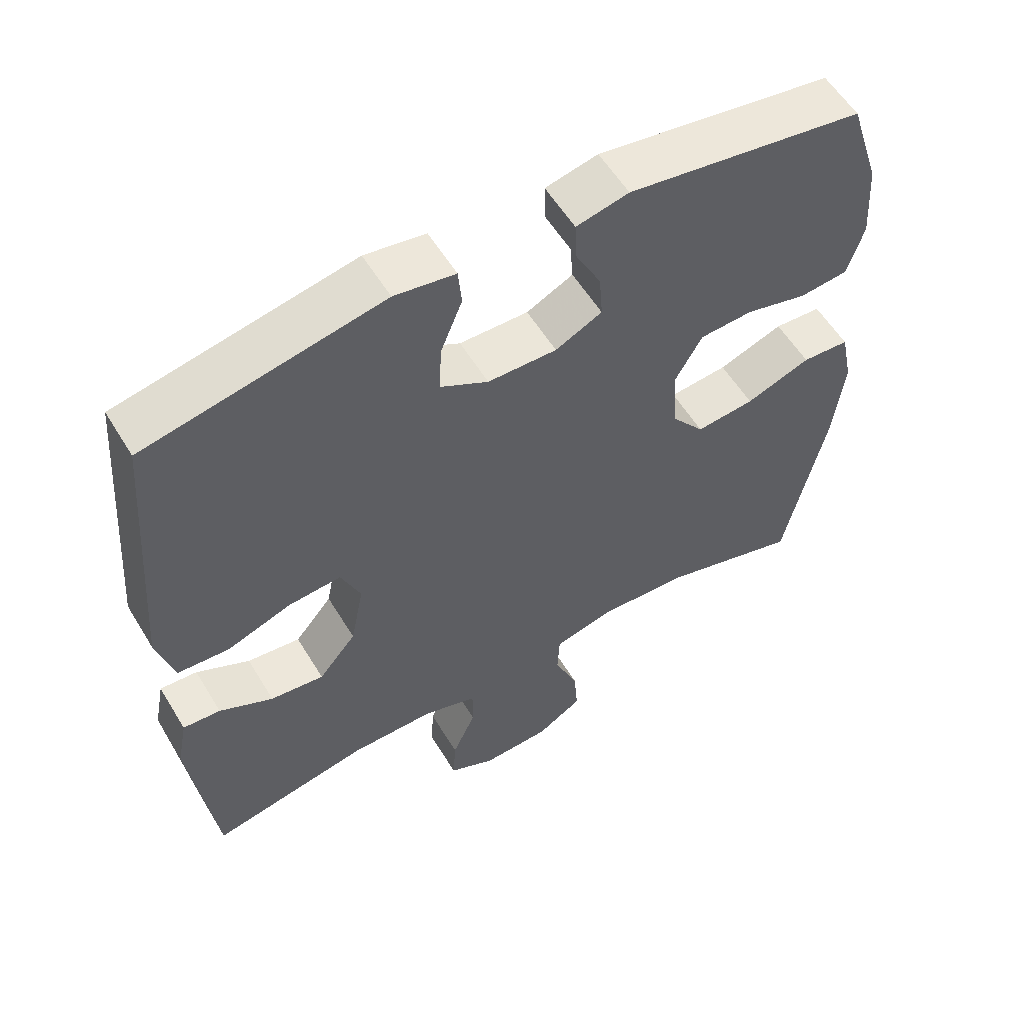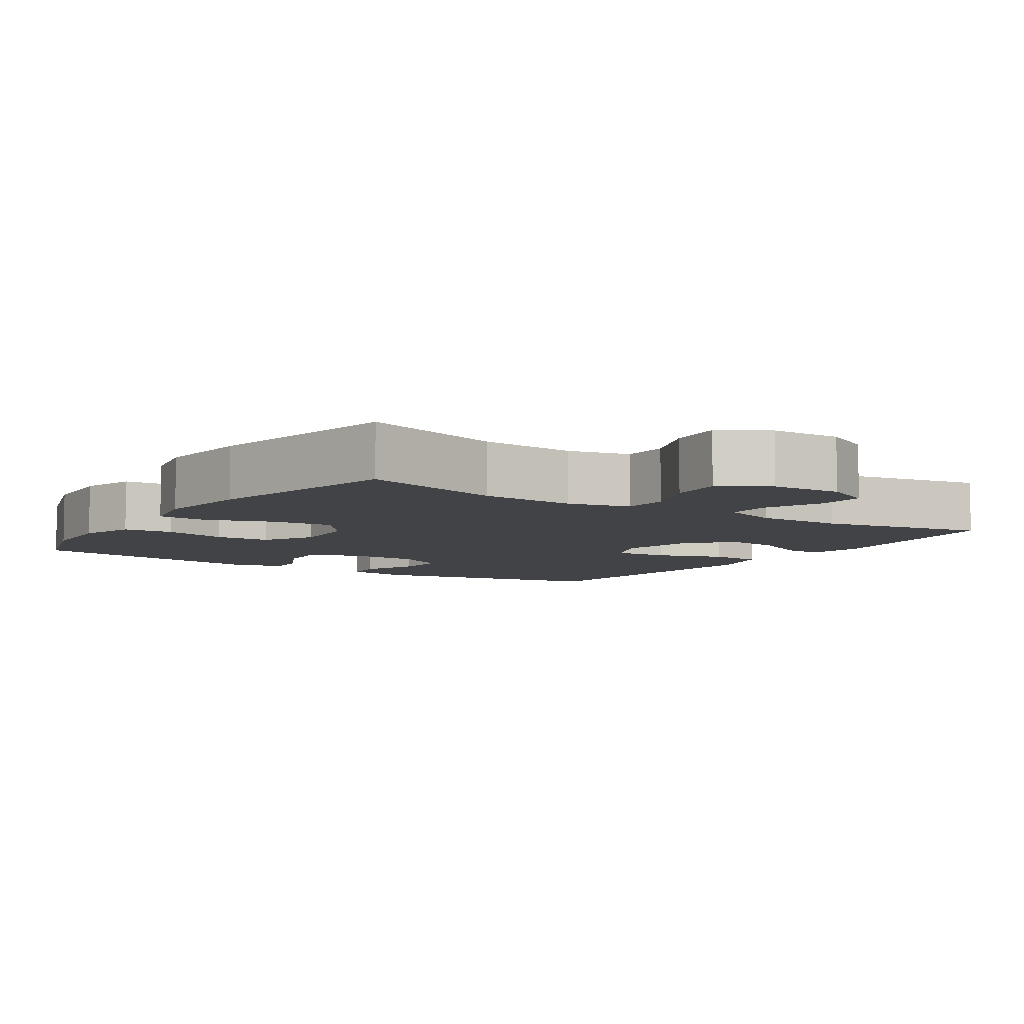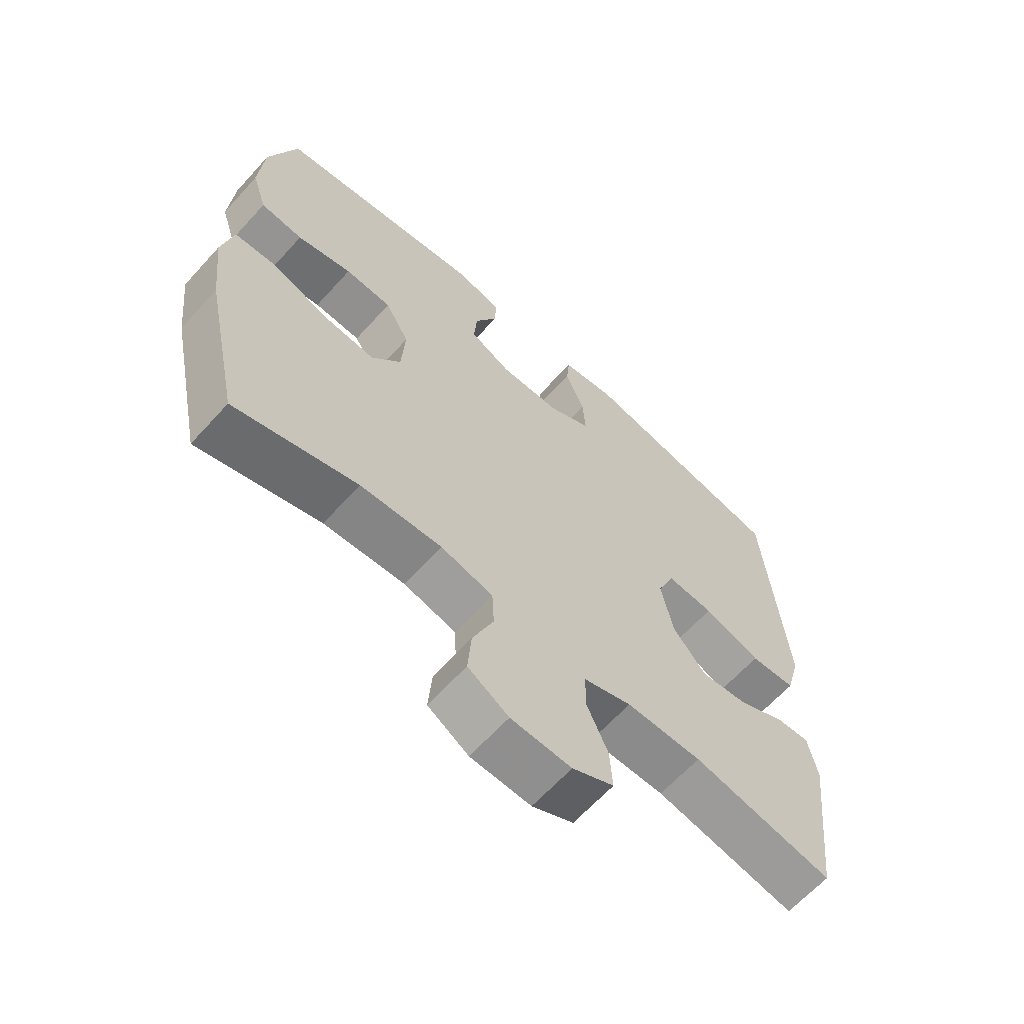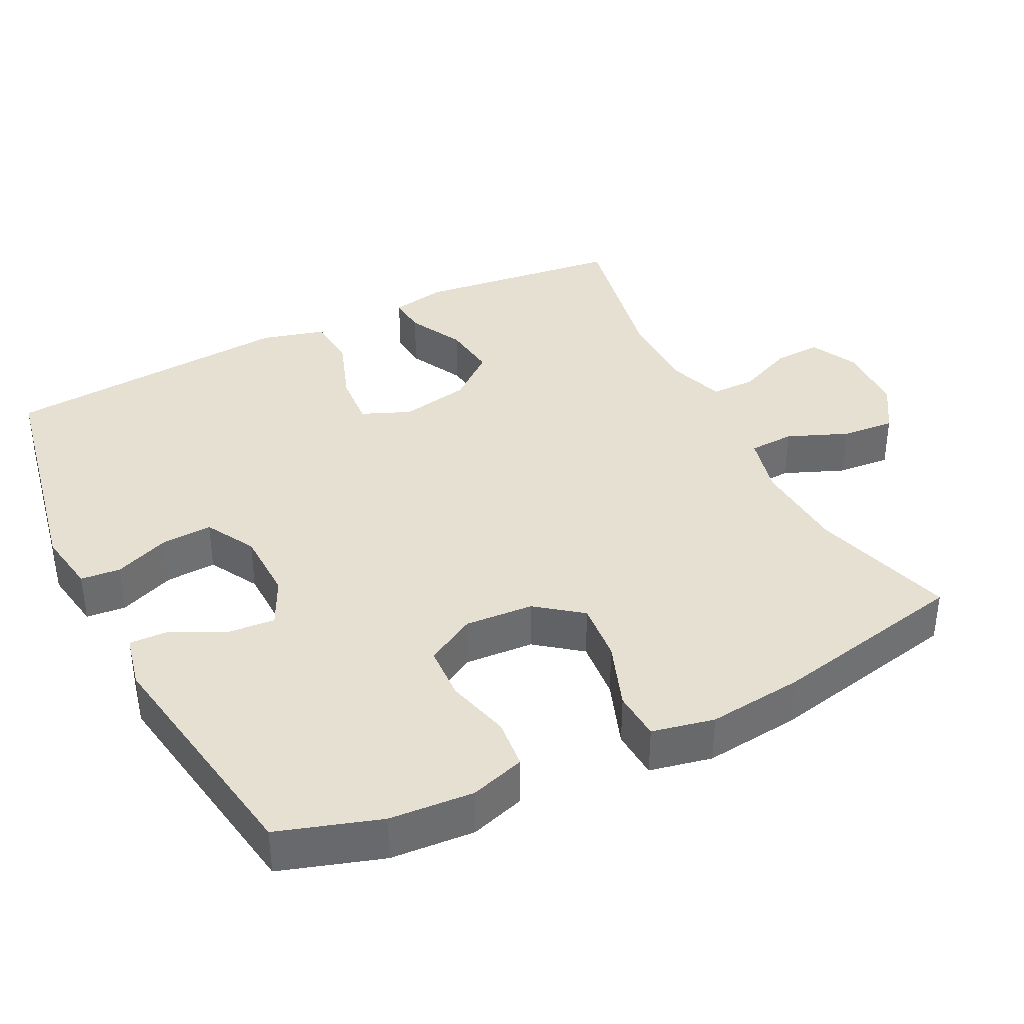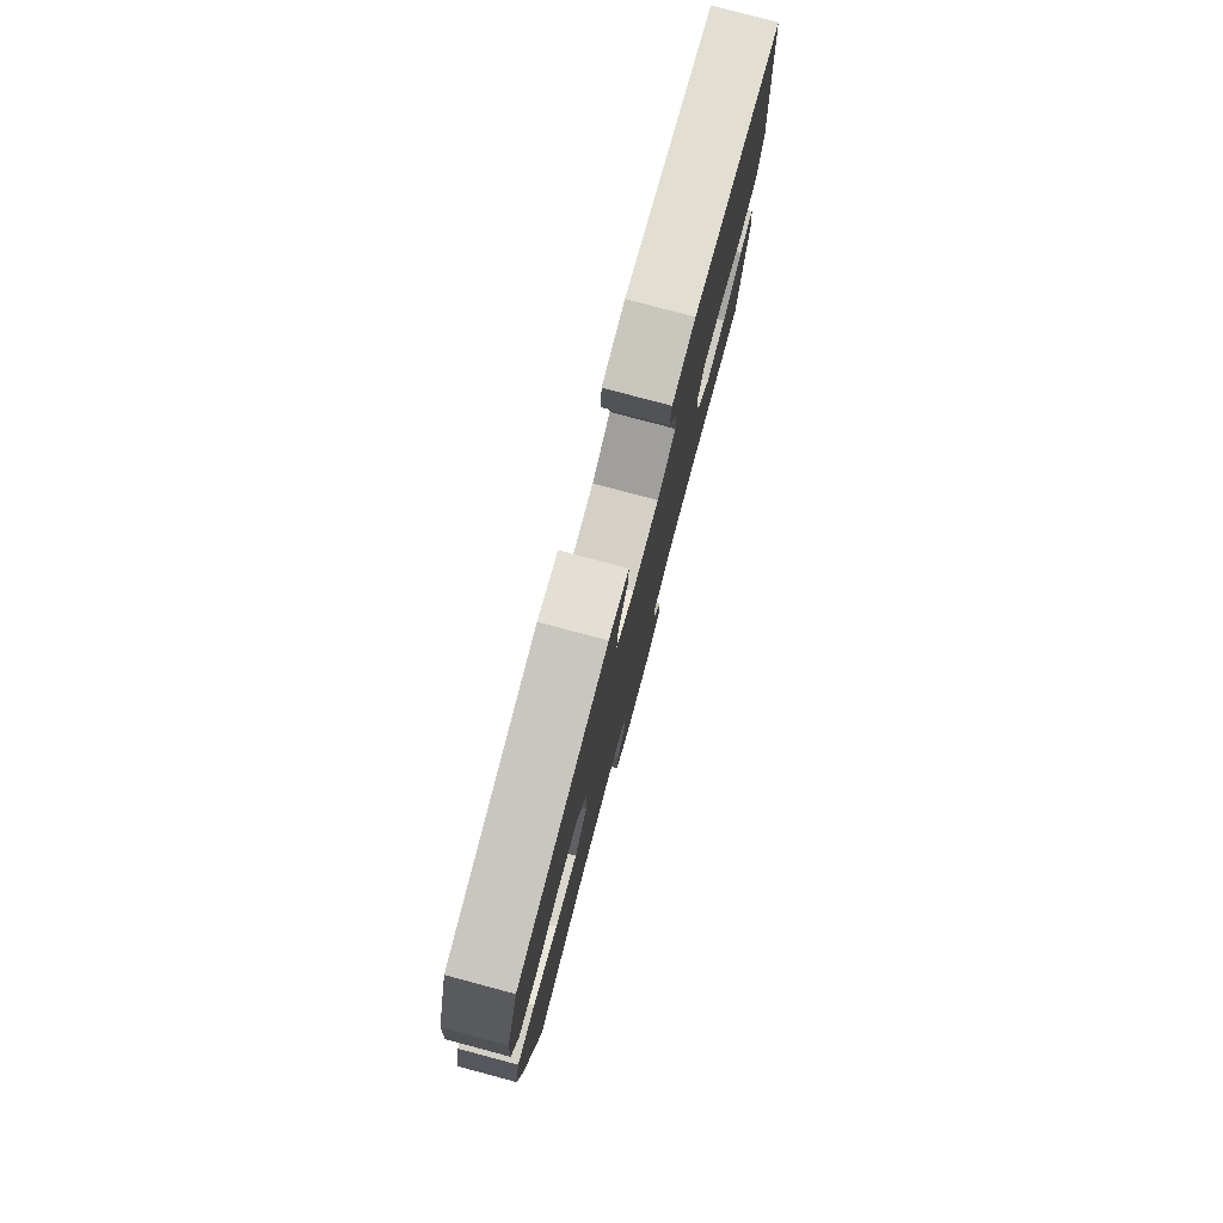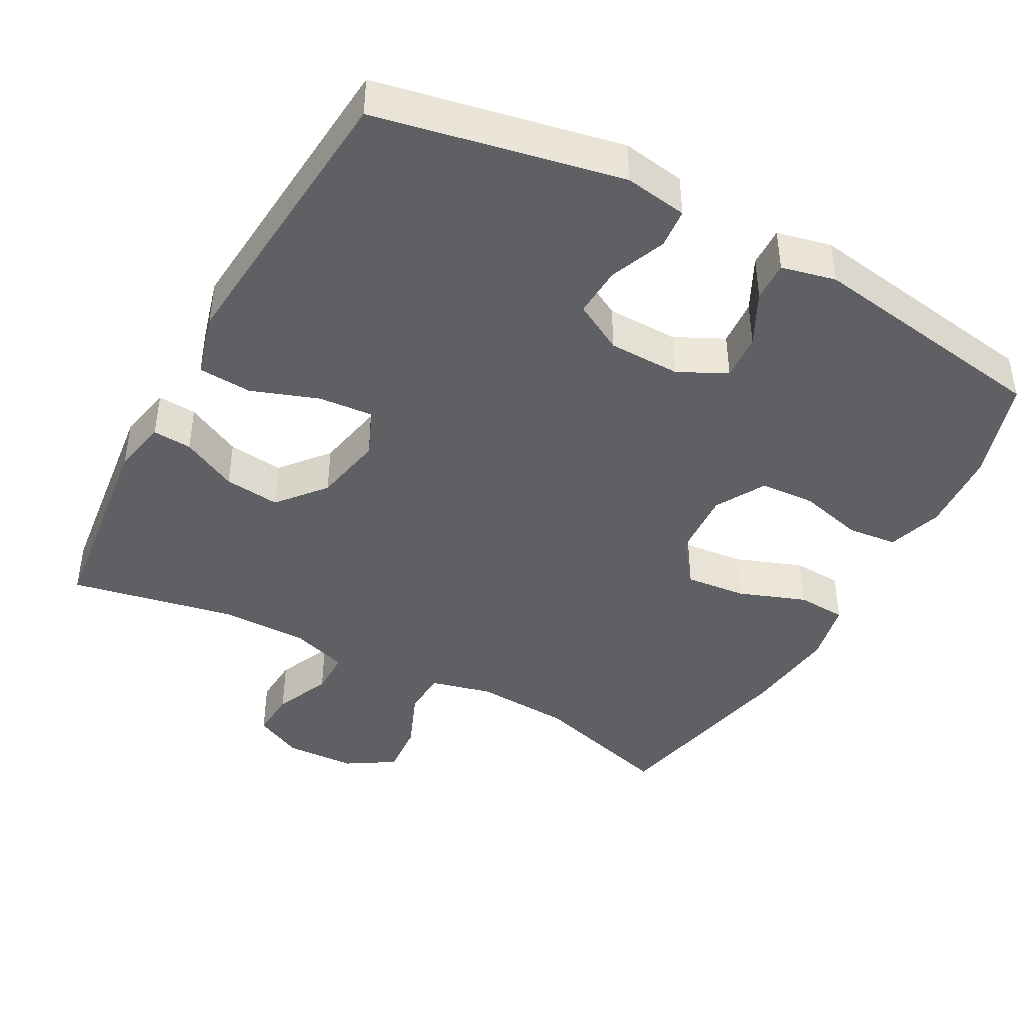
<metadata>
{"format":"obj","ext":"obj","renderer":"f3d","projection":"perspective","resolution":1024,"background":"white","views":[{"elev":57.1,"azim":-31.0,"up":"+Z"},{"elev":-6.9,"azim":146.3,"up":"+Y"},{"elev":-64.0,"azim":137.9,"up":"+Z"},{"elev":37.7,"azim":63.3,"up":"+Y"},{"elev":79.4,"azim":104.9,"up":"+Z"},{"elev":-42.8,"azim":-28.5,"up":"+Y"}]}
</metadata>
<code>
v -0.5 0.07 -0.5
v -0.534 0.07 -0.215
v -0.519 0.07 -0.138
v -0.465 0.07 -0.142
v -0.388 0.07 -0.181
v -0.311 0.07 -0.19
v -0.257 0.07 -0.125
v -0.238 0.07 -0.028
v -0.266 0.07 0.039
v -0.342 0.07 0.033
v -0.435 0.07 0
v -0.509 0.07 0.005
v -0.533 0.07 0.094
v -0.522 0.07 0.23
v -0.5 0.07 0.5
v -0.162 0.07 0.567
v -0.075 0.07 0.553
v -0.07 0.07 0.498
v -0.101 0.07 0.421
v -0.105 0.07 0.351
v -0.036 0.07 0.313
v 0.063 0.07 0.311
v 0.13 0.07 0.344
v 0.125 0.07 0.409
v 0.088 0.07 0.482
v 0.086 0.07 0.537
v 0.161 0.07 0.554
v 0.5 0.07 0.5
v 0.545 0.07 0.36
v 0.553 0.07 0.244
v 0.529 0.07 0.168
v 0.46 0.07 0.161
v 0.371 0.07 0.184
v 0.295 0.07 0.18
v 0.256 0.07 0.111
v 0.262 0.07 0.016
v 0.31 0.07 -0.046
v 0.394 0.07 -0.038
v 0.487 0.07 -0.004
v 0.555 0.07 -0.008
v 0.573 0.07 -0.094
v 0.558 0.07 -0.226
v 0.5 0.07 -0.5
v 0.301 0.07 -0.442
v 0.169 0.07 -0.434
v 0.084 0.07 -0.455
v 0.081 0.07 -0.518
v 0.115 0.07 -0.601
v 0.121 0.07 -0.675
v 0.055 0.07 -0.716
v -0.043 0.07 -0.72
v -0.11 0.07 -0.687
v -0.106 0.07 -0.62
v -0.072 0.07 -0.543
v -0.072 0.07 -0.481
v -0.15 0.07 -0.455
v -0.272 0.07 -0.455
v -0.5 0 -0.5
v -0.534 0 -0.215
v -0.519 0 -0.138
v -0.465 0 -0.142
v -0.388 0 -0.181
v -0.311 0 -0.19
v -0.257 0 -0.125
v -0.238 0 -0.028
v -0.266 0 0.039
v -0.342 0 0.033
v -0.435 0 0
v -0.509 0 0.005
v -0.533 0 0.094
v -0.522 0 0.23
v -0.5 0 0.5
v -0.162 0 0.567
v -0.075 0 0.553
v -0.07 0 0.498
v -0.101 0 0.421
v -0.105 0 0.351
v -0.036 0 0.313
v 0.063 0 0.311
v 0.13 0 0.344
v 0.125 0 0.409
v 0.088 0 0.482
v 0.086 0 0.537
v 0.161 0 0.554
v 0.5 0 0.5
v 0.545 0 0.36
v 0.553 0 0.244
v 0.529 0 0.168
v 0.46 0 0.161
v 0.371 0 0.184
v 0.295 0 0.18
v 0.256 0 0.111
v 0.262 0 0.016
v 0.31 0 -0.046
v 0.394 0 -0.038
v 0.487 0 -0.004
v 0.555 0 -0.008
v 0.573 0 -0.094
v 0.558 0 -0.226
v 0.5 0 -0.5
v 0.301 0 -0.442
v 0.169 0 -0.434
v 0.084 0 -0.455
v 0.081 0 -0.518
v 0.115 0 -0.601
v 0.121 0 -0.675
v 0.055 0 -0.716
v -0.043 0 -0.72
v -0.11 0 -0.687
v -0.106 0 -0.62
v -0.072 0 -0.543
v -0.072 0 -0.481
v -0.15 0 -0.455
v -0.272 0 -0.455
f 52 53 54
f 51 52 54
f 50 51 54
f 49 50 54
f 48 49 54
f 47 48 54
f 46 47 54 55
f 45 46 55 56
f 42 43 44
f 41 42 44
f 40 41 44
f 39 40 44
f 38 39 44
f 37 38 44 45
f 45 56 57
f 37 45 57
f 36 37 57
f 31 32 33
f 30 31 33
f 29 30 33
f 28 29 33
f 27 28 33
f 26 27 33
f 25 26 33
f 24 25 33
f 23 24 33 34
f 22 23 34 35
f 17 18 19
f 16 17 19
f 15 16 19
f 14 15 19
f 13 14 19
f 12 13 19
f 11 12 19
f 10 11 19
f 9 10 19 20
f 8 9 20 21
f 3 4 5
f 2 3 5
f 1 2 5
f 57 1 5
f 57 5 6
f 35 36 57
f 22 35 57
f 21 22 57
f 8 21 57
f 7 8 57
f 6 7 57
f 111 110 109
f 111 109 108
f 111 108 107
f 111 107 106
f 111 106 105
f 111 105 104
f 112 111 104 103
f 113 112 103 102
f 101 100 99
f 101 99 98
f 101 98 97
f 101 97 96
f 101 96 95
f 102 101 95 94
f 114 113 102
f 114 102 94
f 114 94 93
f 90 89 88
f 90 88 87
f 90 87 86
f 90 86 85
f 90 85 84
f 90 84 83
f 90 83 82
f 90 82 81
f 91 90 81 80
f 92 91 80 79
f 76 75 74
f 76 74 73
f 76 73 72
f 76 72 71
f 76 71 70
f 76 70 69
f 76 69 68
f 76 68 67
f 77 76 67 66
f 78 77 66 65
f 62 61 60
f 62 60 59
f 62 59 58
f 62 58 114
f 63 62 114
f 114 93 92
f 114 92 79
f 114 79 78
f 114 78 65
f 114 65 64
f 114 64 63
f 1 58 59 2
f 2 59 60 3
f 3 60 61 4
f 4 61 62 5
f 5 62 63 6
f 6 63 64 7
f 7 64 65 8
f 8 65 66 9
f 9 66 67 10
f 10 67 68 11
f 11 68 69 12
f 12 69 70 13
f 13 70 71 14
f 14 71 72 15
f 15 72 73 16
f 16 73 74 17
f 17 74 75 18
f 18 75 76 19
f 19 76 77 20
f 20 77 78 21
f 21 78 79 22
f 22 79 80 23
f 23 80 81 24
f 24 81 82 25
f 25 82 83 26
f 26 83 84 27
f 27 84 85 28
f 28 85 86 29
f 29 86 87 30
f 30 87 88 31
f 31 88 89 32
f 32 89 90 33
f 33 90 91 34
f 34 91 92 35
f 35 92 93 36
f 36 93 94 37
f 37 94 95 38
f 38 95 96 39
f 39 96 97 40
f 40 97 98 41
f 41 98 99 42
f 42 99 100 43
f 43 100 101 44
f 44 101 102 45
f 45 102 103 46
f 46 103 104 47
f 47 104 105 48
f 48 105 106 49
f 49 106 107 50
f 50 107 108 51
f 51 108 109 52
f 52 109 110 53
f 53 110 111 54
f 54 111 112 55
f 55 112 113 56
f 56 113 114 57
f 57 114 58 1

</code>
